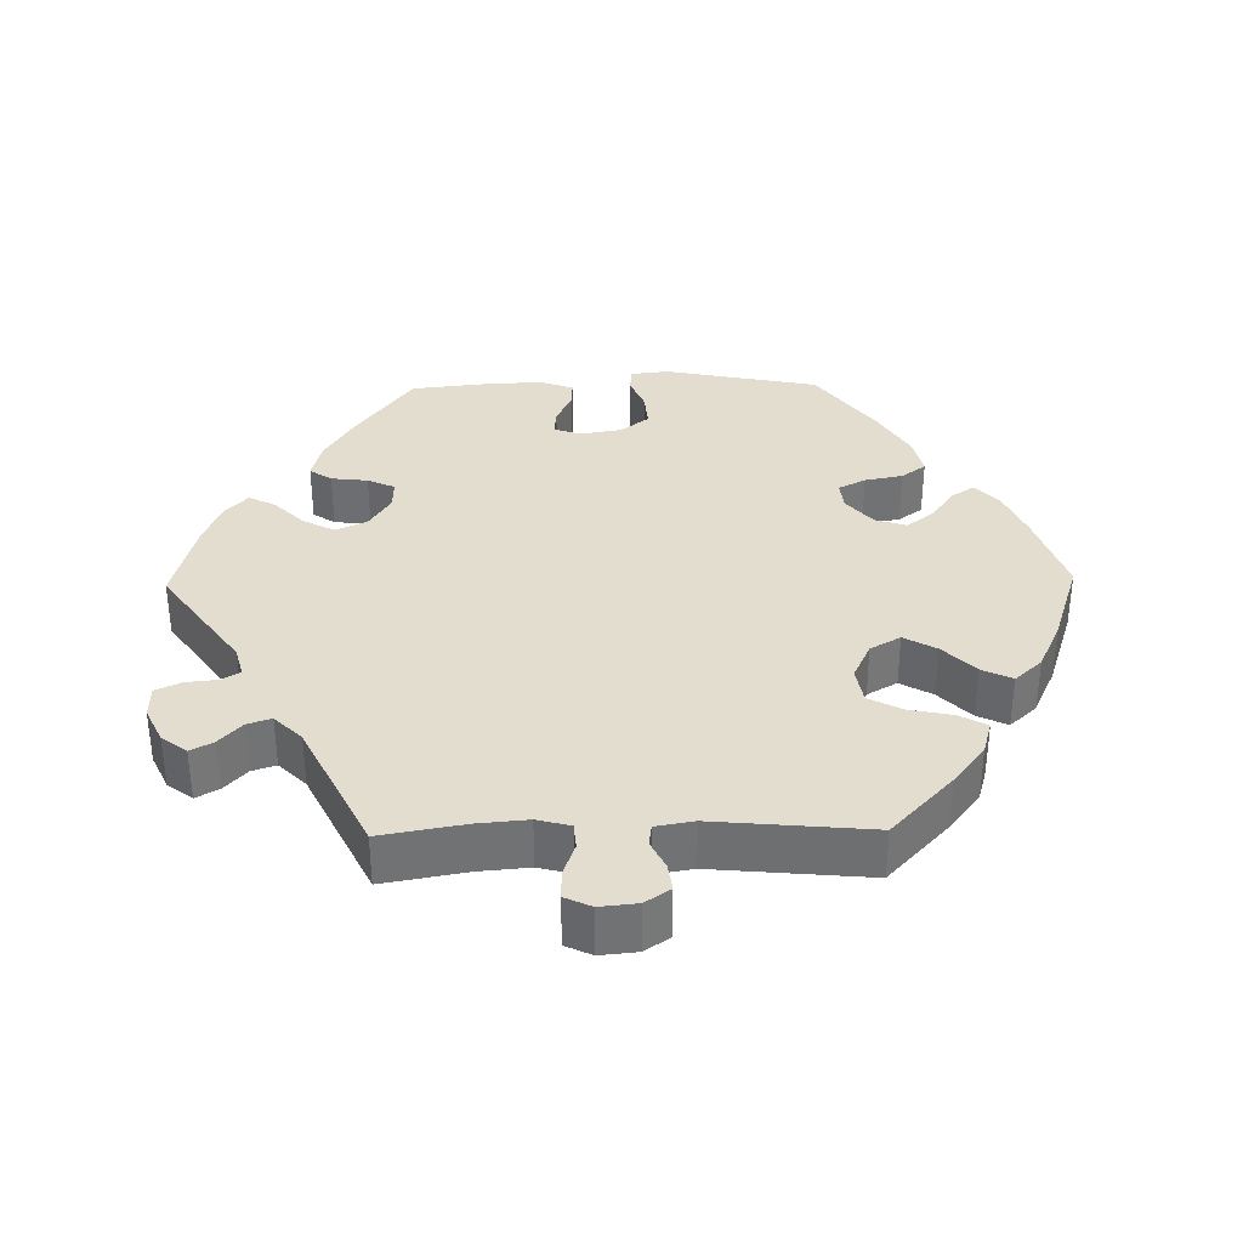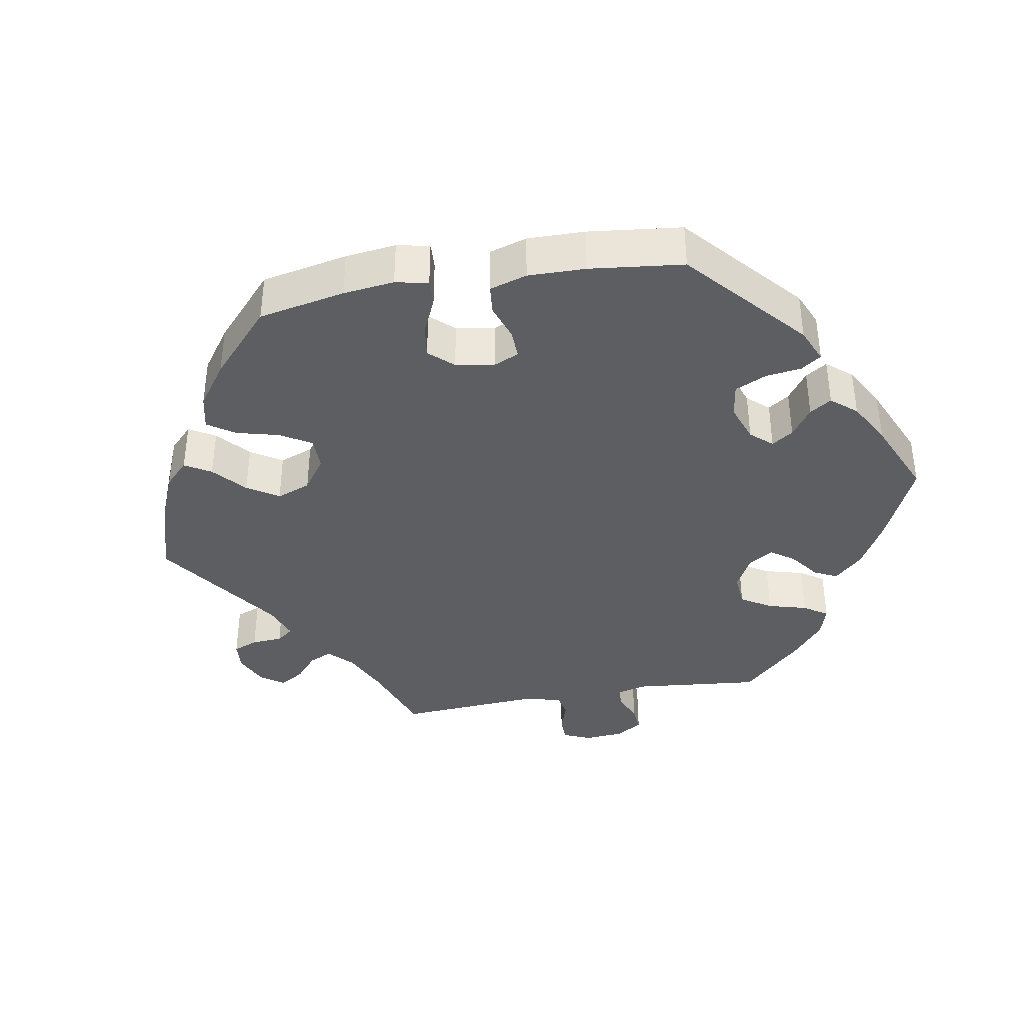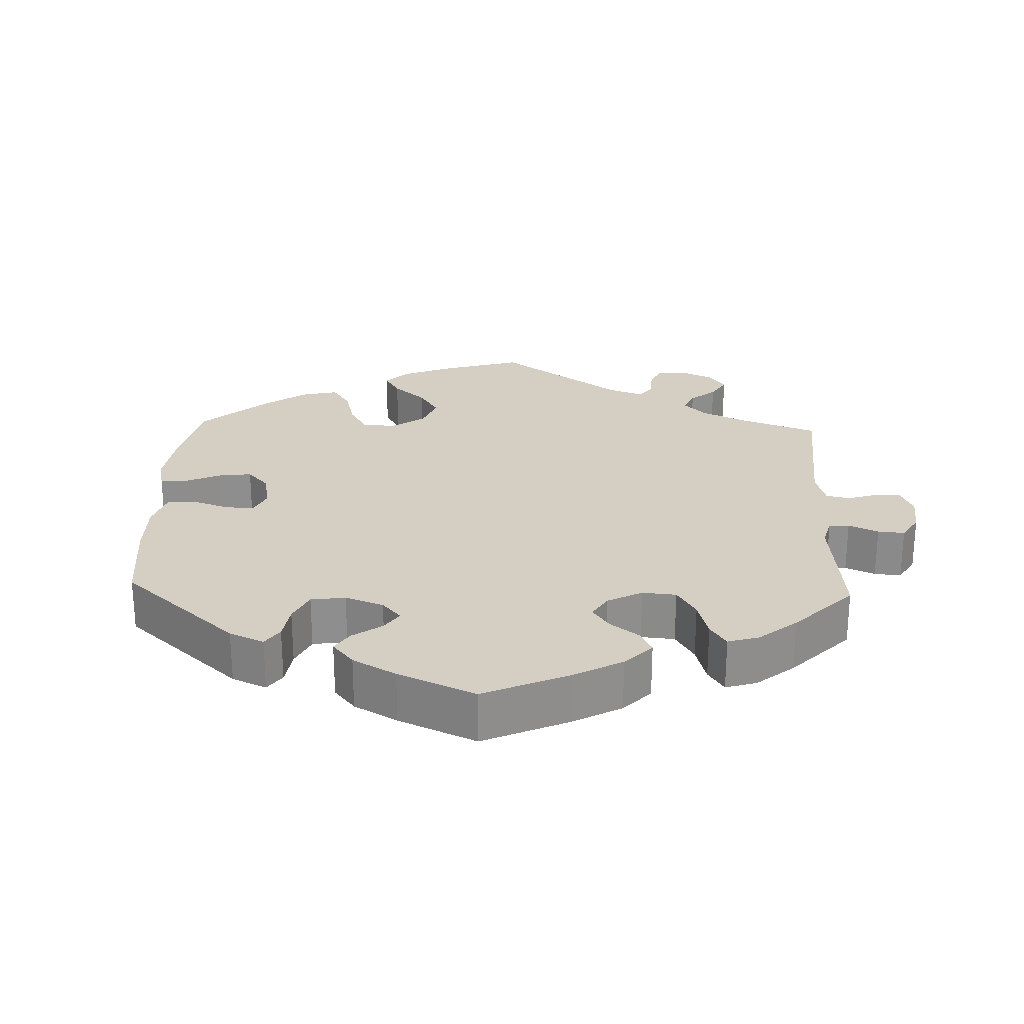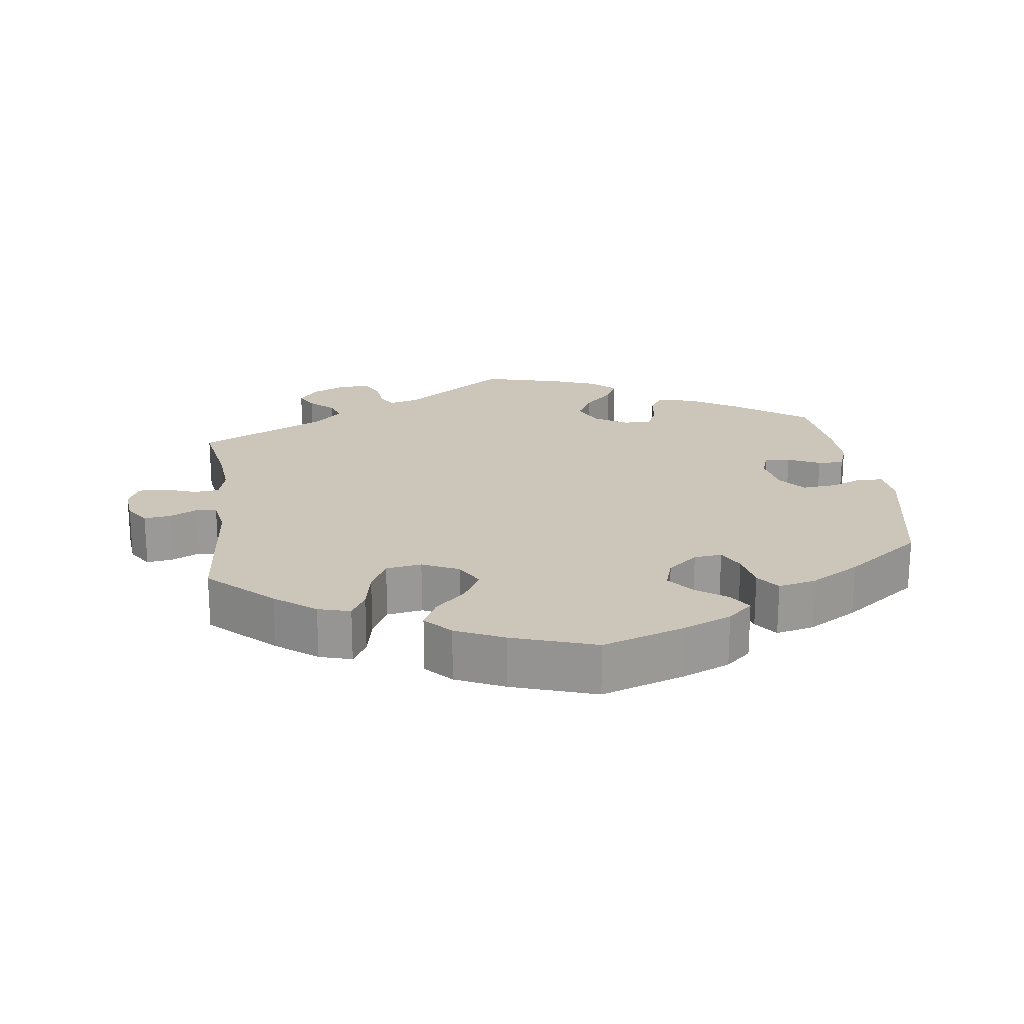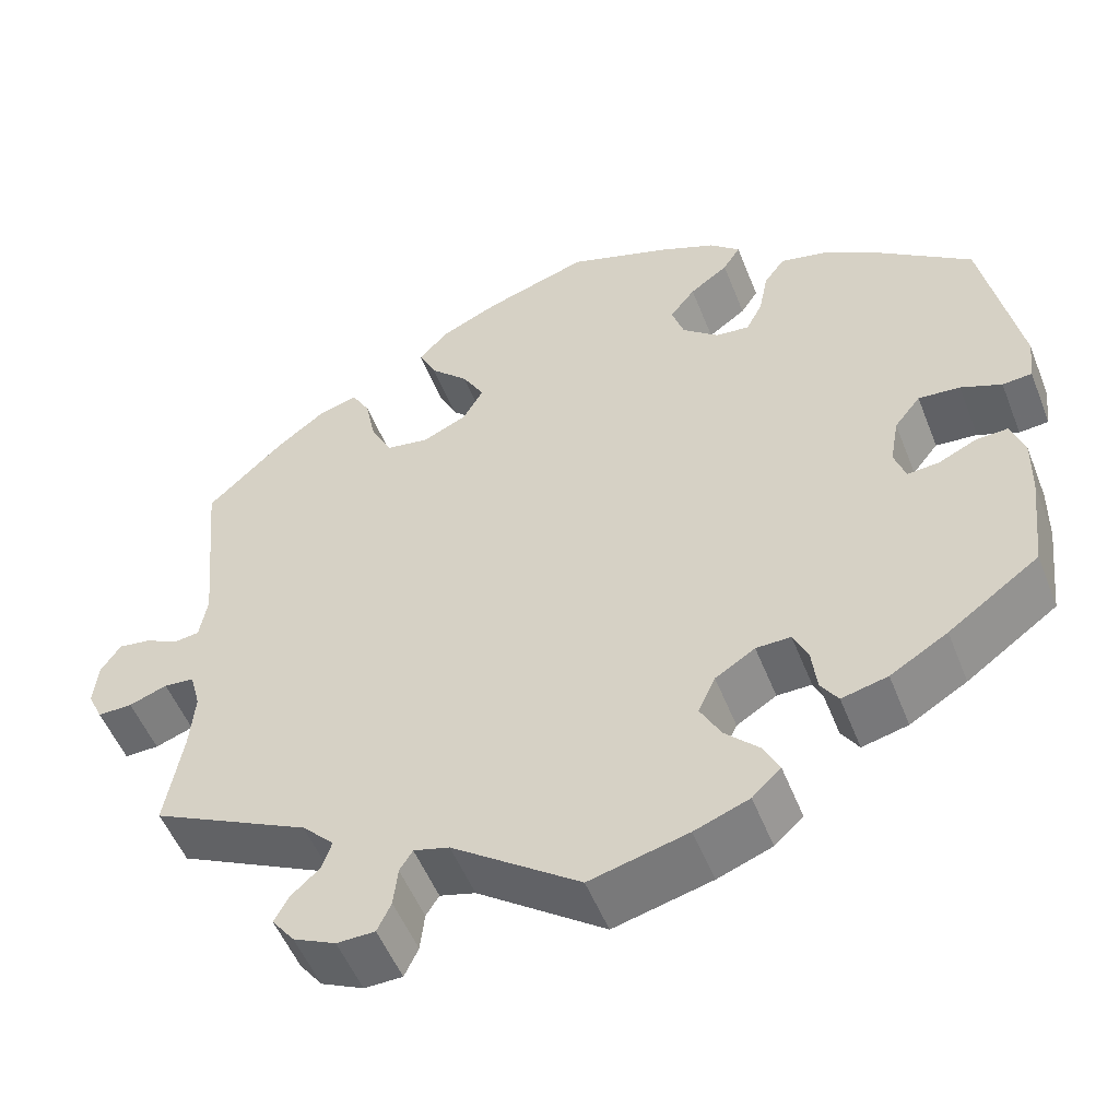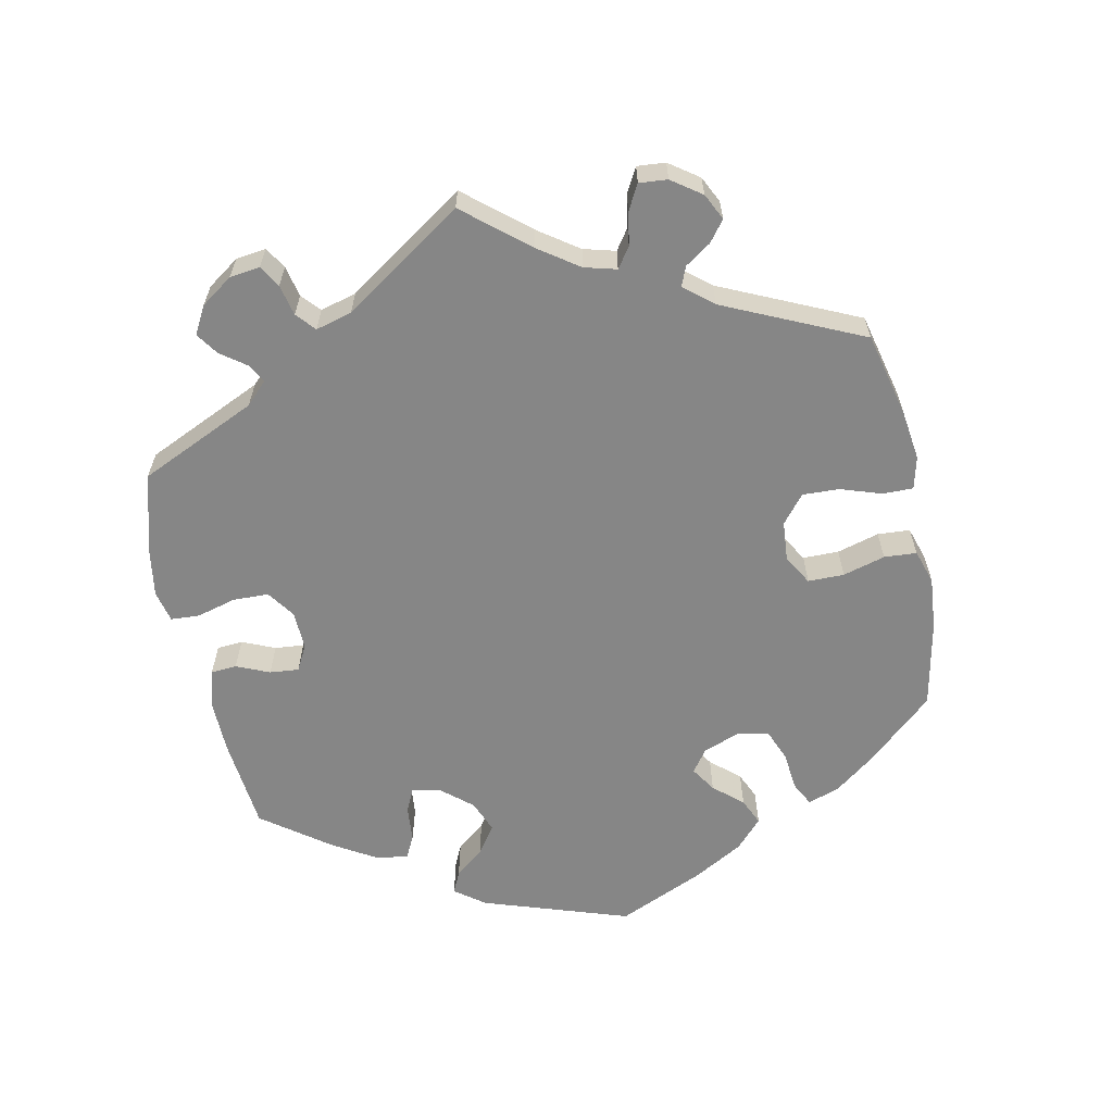
<metadata>
{"format":"obj","ext":"obj","renderer":"f3d","projection":"perspective","resolution":1024,"background":"white","views":[{"elev":34.9,"azim":-91.1,"up":"+Y"},{"elev":-38.4,"azim":39.8,"up":"+Y"},{"elev":25.4,"azim":122.2,"up":"+Y"},{"elev":20.9,"azim":-7.6,"up":"+Y"},{"elev":-52.2,"azim":21.2,"up":"+Z"},{"elev":-62.2,"azim":-108.2,"up":"+Y"}]}
</metadata>
<code>
v -0.413 0.07 0.372
v -0.357 0.07 0.415
v -0.312 0.07 0.428
v -0.291 0.07 0.391
v -0.279 0.07 0.332
v -0.255 0.07 0.286
v -0.205 0.07 0.278
v -0.154 0.07 0.302
v -0.131 0.07 0.343
v -0.156 0.07 0.387
v -0.2 0.07 0.43
v -0.22 0.07 0.471
v -0.186 0.07 0.508
v -0.119 0.07 0.539
v -0.001 0.07 0.578
v 0.116 0.07 0.539
v 0.182 0.07 0.511
v 0.217 0.07 0.48
v 0.197 0.07 0.449
v 0.153 0.07 0.417
v 0.124 0.07 0.38
v 0.138 0.07 0.337
v 0.18 0.07 0.302
v 0.219 0.07 0.298
v 0.238 0.07 0.335
v 0.248 0.07 0.387
v 0.272 0.07 0.42
v 0.325 0.07 0.408
v 0.394 0.07 0.367
v 0.5 0.07 0.289
v 0.543 0.07 0.078
v 0.537 0.07 0.026
v 0.503 0.07 0.023
v 0.456 0.07 0.042
v 0.408 0.07 0.046
v 0.378 0.07 0.008
v 0.368 0.07 -0.048
v 0.381 0.07 -0.086
v 0.417 0.07 -0.083
v 0.462 0.07 -0.062
v 0.498 0.07 -0.06
v 0.514 0.07 -0.103
v 0.513 0.07 -0.172
v 0.5 0.07 -0.289
v 0.395 0.07 -0.365
v 0.329 0.07 -0.405
v 0.276 0.07 -0.418
v 0.256 0.07 -0.388
v 0.25 0.07 -0.338
v 0.233 0.07 -0.301
v 0.193 0.07 -0.302
v 0.147 0.07 -0.331
v 0.127 0.07 -0.374
v 0.151 0.07 -0.418
v 0.191 0.07 -0.458
v 0.209 0.07 -0.494
v 0.176 0.07 -0.525
v 0.113 0.07 -0.549
v 0 0.07 -0.578
v -0.147 0.07 -0.473
v -0.188 0.07 -0.462
v -0.203 0.07 -0.486
v -0.208 0.07 -0.531
v -0.224 0.07 -0.565
v -0.268 0.07 -0.566
v -0.317 0.07 -0.543
v -0.343 0.07 -0.509
v -0.326 0.07 -0.478
v -0.293 0.07 -0.448
v -0.282 0.07 -0.415
v -0.319 0.07 -0.378
v -0.501 0.07 -0.289
v -0.481 0.07 -0.175
v -0.475 0.07 -0.107
v -0.487 0.07 -0.062
v -0.522 0.07 -0.059
v -0.566 0.07 -0.075
v -0.606 0.07 -0.076
v -0.623 0.07 -0.04
v -0.618 0.07 0.011
v -0.595 0.07 0.045
v -0.558 0.07 0.04
v -0.519 0.07 0.021
v -0.49 0.07 0.025
v -0.481 0.07 0.077
v -0.501 0.07 0.289
v -0.413 0 0.372
v -0.357 0 0.415
v -0.312 0 0.428
v -0.291 0 0.391
v -0.279 0 0.332
v -0.255 0 0.286
v -0.205 0 0.278
v -0.154 0 0.302
v -0.131 0 0.343
v -0.156 0 0.387
v -0.2 0 0.43
v -0.22 0 0.471
v -0.186 0 0.508
v -0.119 0 0.539
v -0.001 0 0.578
v 0.116 0 0.539
v 0.182 0 0.511
v 0.217 0 0.48
v 0.197 0 0.449
v 0.153 0 0.417
v 0.124 0 0.38
v 0.138 0 0.337
v 0.18 0 0.302
v 0.219 0 0.298
v 0.238 0 0.335
v 0.248 0 0.387
v 0.272 0 0.42
v 0.325 0 0.408
v 0.394 0 0.367
v 0.5 0 0.289
v 0.543 0 0.078
v 0.537 0 0.026
v 0.503 0 0.023
v 0.456 0 0.042
v 0.408 0 0.046
v 0.378 0 0.008
v 0.368 0 -0.048
v 0.381 0 -0.086
v 0.417 0 -0.083
v 0.462 0 -0.062
v 0.498 0 -0.06
v 0.514 0 -0.103
v 0.513 0 -0.172
v 0.5 0 -0.289
v 0.395 0 -0.365
v 0.329 0 -0.405
v 0.276 0 -0.418
v 0.256 0 -0.388
v 0.25 0 -0.338
v 0.233 0 -0.301
v 0.193 0 -0.302
v 0.147 0 -0.331
v 0.127 0 -0.374
v 0.151 0 -0.418
v 0.191 0 -0.458
v 0.209 0 -0.494
v 0.176 0 -0.525
v 0.113 0 -0.549
v 0 0 -0.578
v -0.147 0 -0.473
v -0.188 0 -0.462
v -0.203 0 -0.486
v -0.208 0 -0.531
v -0.224 0 -0.565
v -0.268 0 -0.566
v -0.317 0 -0.543
v -0.343 0 -0.509
v -0.326 0 -0.478
v -0.293 0 -0.448
v -0.282 0 -0.415
v -0.319 0 -0.378
v -0.501 0 -0.289
v -0.481 0 -0.175
v -0.475 0 -0.107
v -0.487 0 -0.062
v -0.522 0 -0.059
v -0.566 0 -0.075
v -0.606 0 -0.076
v -0.623 0 -0.04
v -0.618 0 0.011
v -0.595 0 0.045
v -0.558 0 0.04
v -0.519 0 0.021
v -0.49 0 0.025
v -0.481 0 0.077
v -0.501 0 0.289
f 85 86 1 2
f 84 85 2 3
f 80 81 82 83
f 78 79 80 83
f 76 77 78 83
f 75 76 83 84
f 74 75 84 3
f 71 72 73
f 70 71 73 74
f 66 67 68 69
f 66 69 70
f 65 66 70
f 62 63 64 65
f 61 62 65 70
f 60 61 70 74
f 54 55 56 57
f 53 54 57 58
f 46 47 48 49
f 46 49 50
f 45 46 50
f 44 45 50
f 43 44 50 51
f 39 40 41 42
f 38 39 42 43
f 31 32 33 34
f 31 34 35
f 30 31 35
f 29 30 35 36
f 25 26 27 28
f 24 25 28 29
f 17 18 19 20
f 17 20 21
f 16 17 21
f 15 16 21
f 14 15 21 22
f 10 11 12 13
f 9 10 13 14
f 74 3 4 5
f 74 5 6
f 60 74 6 7
f 53 58 59 60
f 52 53 60 7
f 51 52 7 8
f 38 43 51
f 37 38 51 8
f 24 29 36 37
f 23 24 37 8
f 9 14 22 23
f 8 9 23
f 88 87 172 171
f 89 88 171 170
f 169 168 167 166
f 169 166 165 164
f 169 164 163 162
f 170 169 162 161
f 89 170 161 160
f 159 158 157
f 160 159 157 156
f 155 154 153 152
f 156 155 152
f 156 152 151
f 151 150 149 148
f 156 151 148 147
f 160 156 147 146
f 143 142 141 140
f 144 143 140 139
f 135 134 133 132
f 136 135 132
f 136 132 131
f 136 131 130
f 137 136 130 129
f 128 127 126 125
f 129 128 125 124
f 120 119 118 117
f 121 120 117
f 121 117 116
f 122 121 116 115
f 114 113 112 111
f 115 114 111 110
f 106 105 104 103
f 107 106 103
f 107 103 102
f 107 102 101
f 108 107 101 100
f 99 98 97 96
f 100 99 96 95
f 91 90 89 160
f 92 91 160
f 93 92 160 146
f 146 145 144 139
f 93 146 139 138
f 94 93 138 137
f 137 129 124
f 94 137 124 123
f 123 122 115 110
f 94 123 110 109
f 109 108 100 95
f 109 95 94
f 1 87 88 2
f 2 88 89 3
f 3 89 90 4
f 4 90 91 5
f 5 91 92 6
f 6 92 93 7
f 7 93 94 8
f 8 94 95 9
f 9 95 96 10
f 10 96 97 11
f 11 97 98 12
f 12 98 99 13
f 13 99 100 14
f 14 100 101 15
f 15 101 102 16
f 16 102 103 17
f 17 103 104 18
f 18 104 105 19
f 19 105 106 20
f 20 106 107 21
f 21 107 108 22
f 22 108 109 23
f 23 109 110 24
f 24 110 111 25
f 25 111 112 26
f 26 112 113 27
f 27 113 114 28
f 28 114 115 29
f 29 115 116 30
f 30 116 117 31
f 31 117 118 32
f 32 118 119 33
f 33 119 120 34
f 34 120 121 35
f 35 121 122 36
f 36 122 123 37
f 37 123 124 38
f 38 124 125 39
f 39 125 126 40
f 40 126 127 41
f 41 127 128 42
f 42 128 129 43
f 43 129 130 44
f 44 130 131 45
f 45 131 132 46
f 46 132 133 47
f 47 133 134 48
f 48 134 135 49
f 49 135 136 50
f 50 136 137 51
f 51 137 138 52
f 52 138 139 53
f 53 139 140 54
f 54 140 141 55
f 55 141 142 56
f 56 142 143 57
f 57 143 144 58
f 58 144 145 59
f 59 145 146 60
f 60 146 147 61
f 61 147 148 62
f 62 148 149 63
f 63 149 150 64
f 64 150 151 65
f 65 151 152 66
f 66 152 153 67
f 67 153 154 68
f 68 154 155 69
f 69 155 156 70
f 70 156 157 71
f 71 157 158 72
f 72 158 159 73
f 73 159 160 74
f 74 160 161 75
f 75 161 162 76
f 76 162 163 77
f 77 163 164 78
f 78 164 165 79
f 79 165 166 80
f 80 166 167 81
f 81 167 168 82
f 82 168 169 83
f 83 169 170 84
f 84 170 171 85
f 85 171 172 86
f 86 172 87 1

</code>
